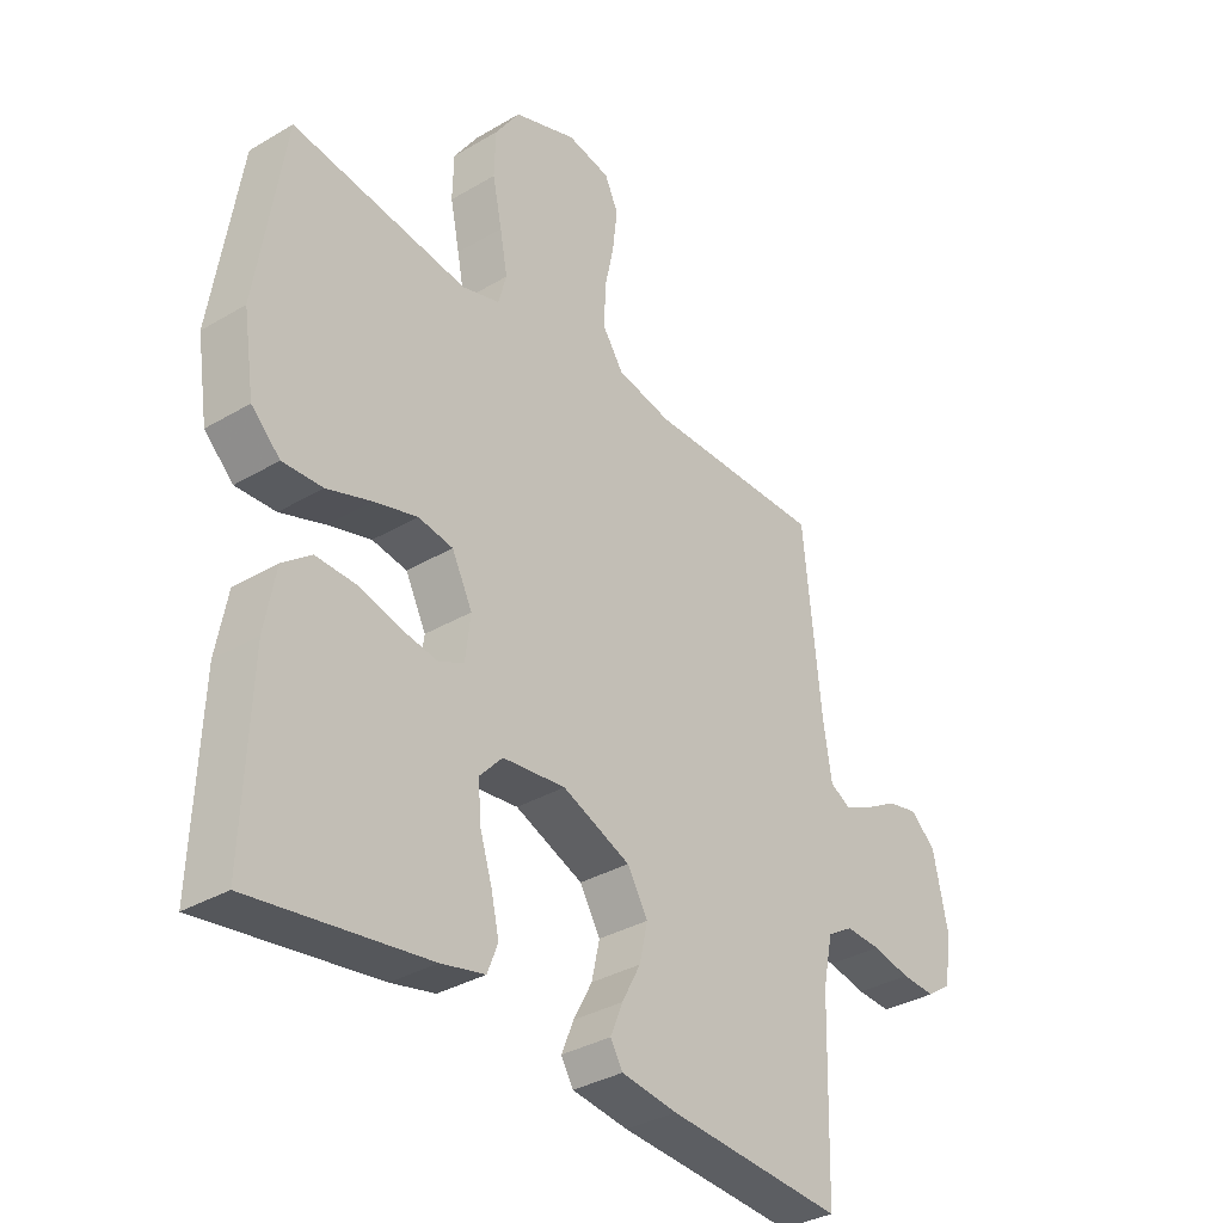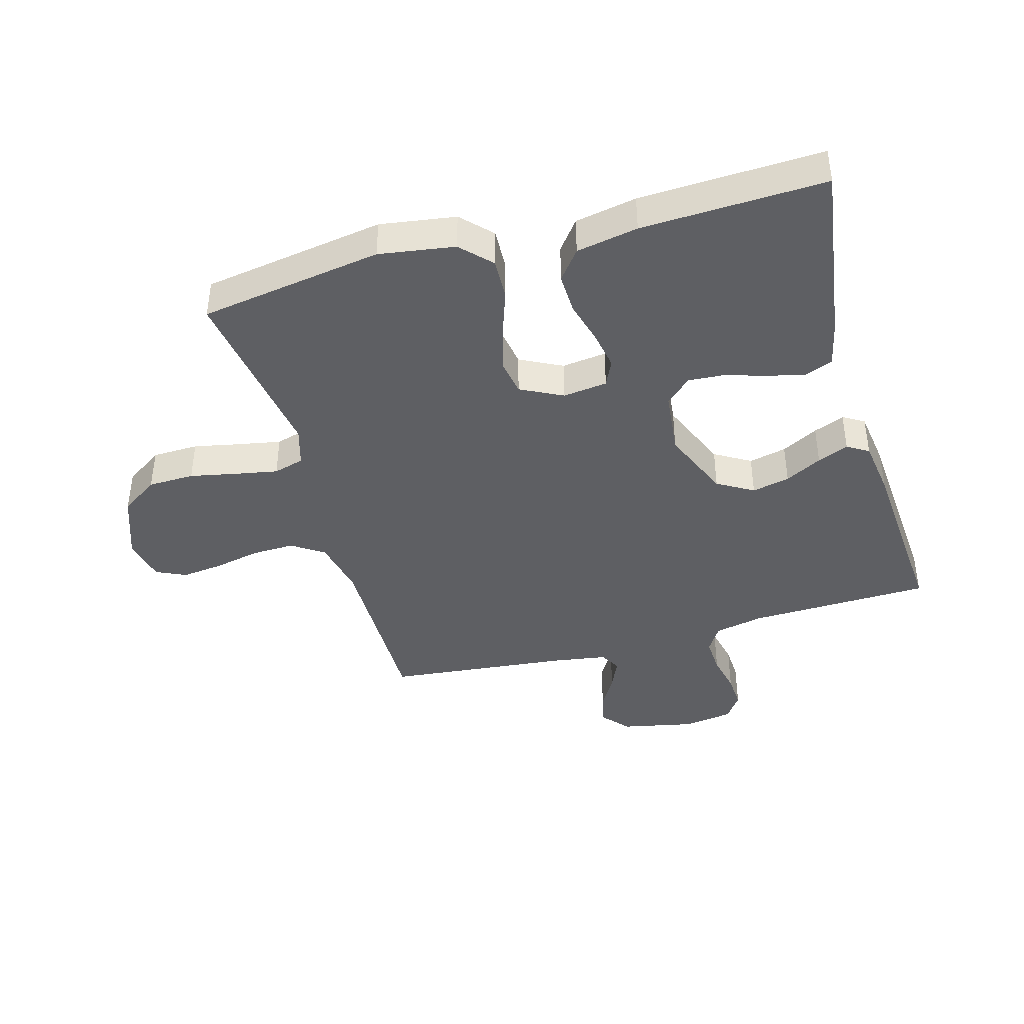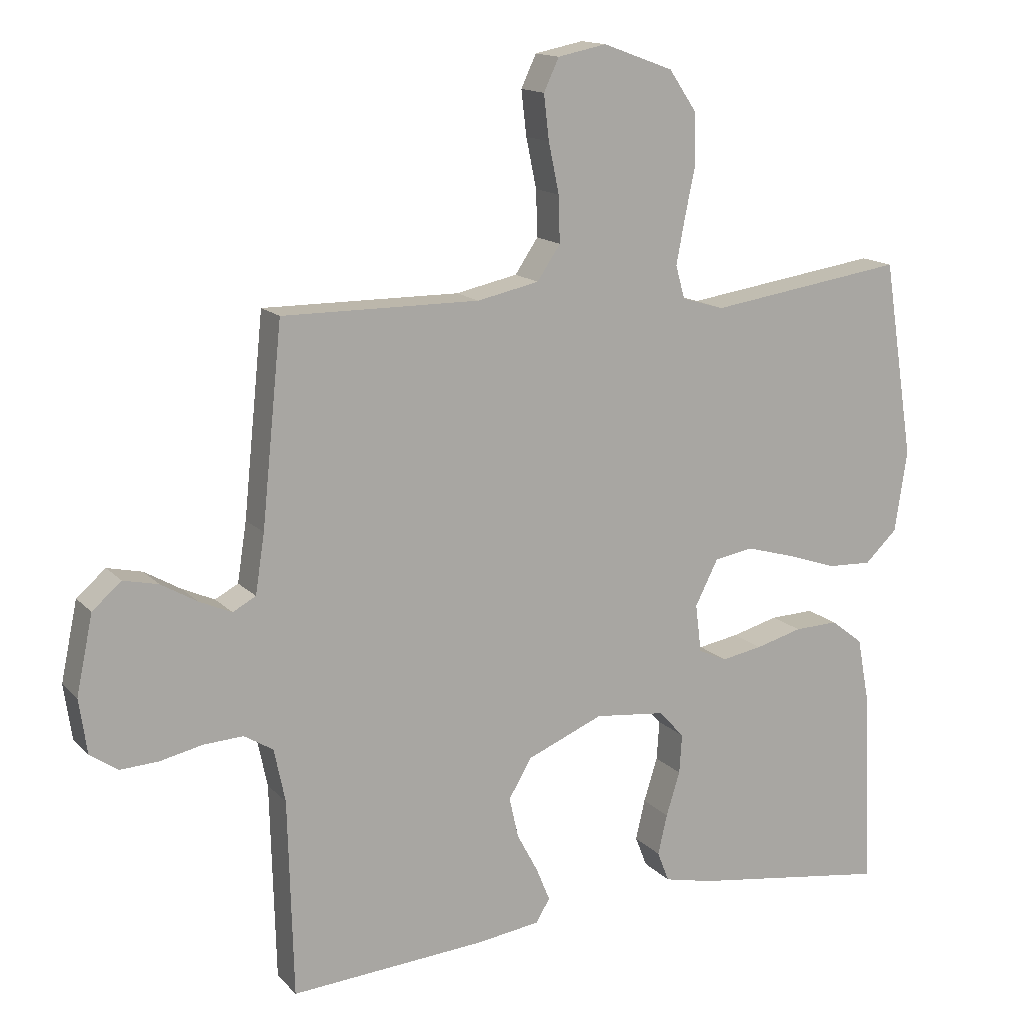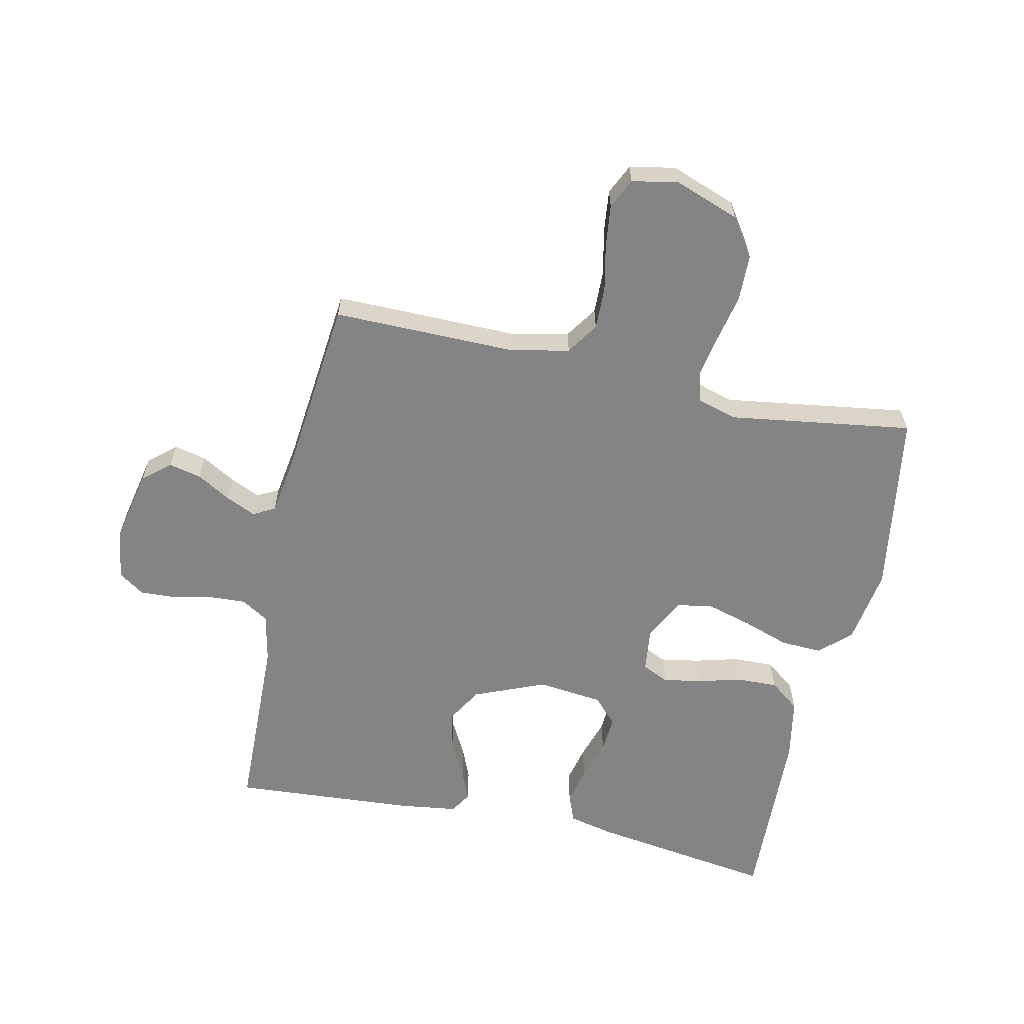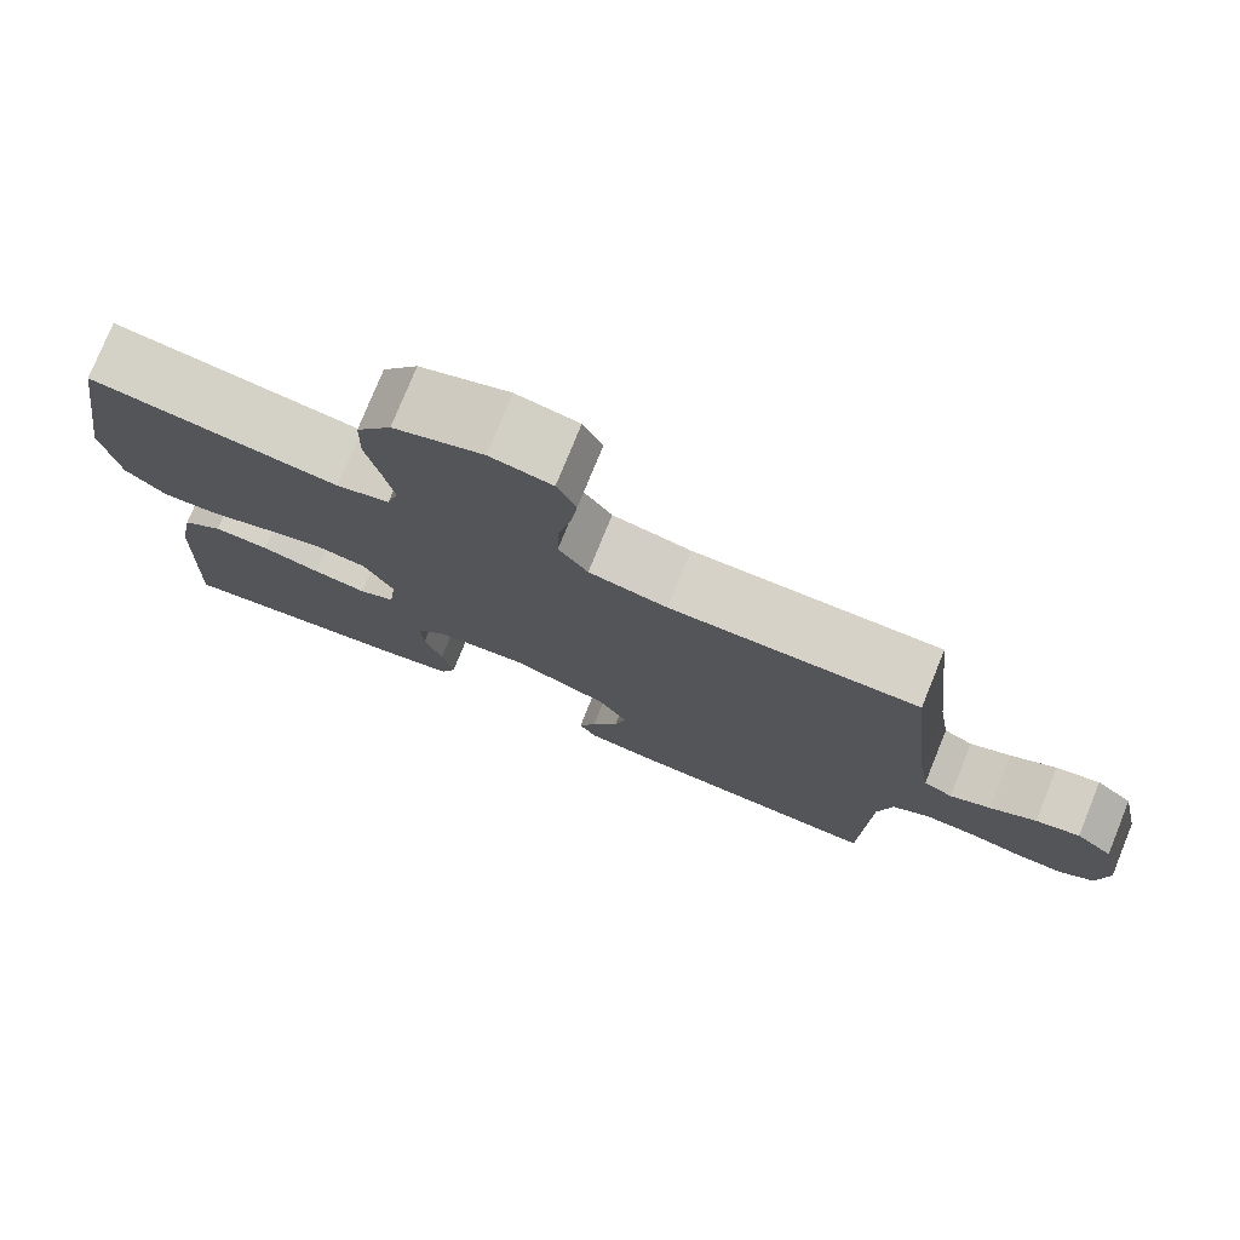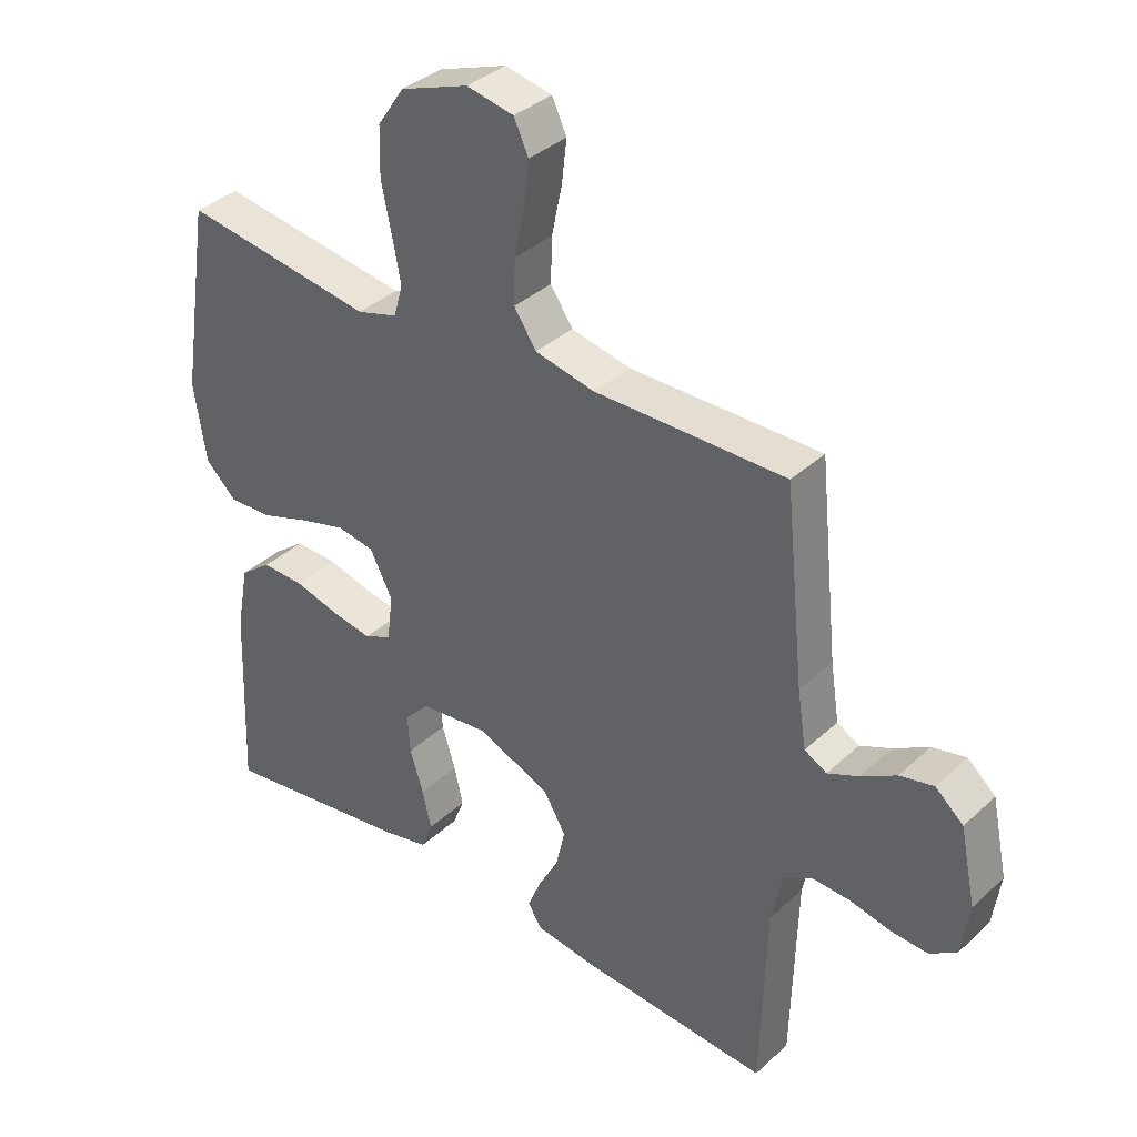
<metadata>
{"format":"obj","ext":"obj","renderer":"f3d","projection":"perspective","resolution":1024,"background":"white","views":[{"elev":-34.3,"azim":128.6,"up":"+Z"},{"elev":-41.2,"azim":105.8,"up":"+Y"},{"elev":14.5,"azim":-26.7,"up":"+Z"},{"elev":-61.4,"azim":-12.3,"up":"+Y"},{"elev":77.3,"azim":-157.9,"up":"+Z"},{"elev":36.4,"azim":-139.8,"up":"+Z"}]}
</metadata>
<code>
v 0.5 0.07 0.5
v 0.547 0.07 0.2
v 0.528 0.07 0.076
v 0.479 0.07 0.029
v 0.411 0.07 0.032
v 0.335 0.07 0.058
v 0.261 0.07 0.079
v 0.202 0.07 0.069
v 0.167 0.07 0
v 0.176 0.07 -0.073
v 0.219 0.07 -0.093
v 0.282 0.07 -0.082
v 0.353 0.07 -0.063
v 0.42 0.07 -0.061
v 0.469 0.07 -0.099
v 0.488 0.07 -0.2
v 0.5 0.07 -0.5
v 0.2 0.07 -0.456
v 0.125 0.07 -0.439
v 0.107 0.07 -0.393
v 0.121 0.07 -0.332
v 0.142 0.07 -0.265
v 0.146 0.07 -0.205
v 0.107 0.07 -0.163
v 0 0.07 -0.151
v -0.116 0.07 -0.199
v -0.151 0.07 -0.258
v -0.137 0.07 -0.32
v -0.105 0.07 -0.38
v -0.084 0.07 -0.431
v -0.105 0.07 -0.466
v -0.2 0.07 -0.479
v -0.5 0.07 -0.5
v -0.508 0.07 -0.2
v -0.525 0.07 -0.119
v -0.569 0.07 -0.092
v -0.629 0.07 -0.095
v -0.694 0.07 -0.109
v -0.752 0.07 -0.112
v -0.794 0.07 -0.083
v -0.806 0.07 0
v -0.781 0.07 0.119
v -0.737 0.07 0.157
v -0.684 0.07 0.145
v -0.629 0.07 0.113
v -0.58 0.07 0.091
v -0.545 0.07 0.11
v -0.531 0.07 0.2
v -0.5 0.07 0.5
v -0.2 0.07 0.498
v -0.106 0.07 0.518
v -0.071 0.07 0.57
v -0.073 0.07 0.64
v -0.089 0.07 0.716
v -0.097 0.07 0.784
v -0.074 0.07 0.833
v 0 0.07 0.848
v 0.107 0.07 0.809
v 0.149 0.07 0.747
v 0.151 0.07 0.671
v 0.135 0.07 0.594
v 0.122 0.07 0.525
v 0.136 0.07 0.475
v 0.2 0.07 0.456
v 0.5 0 0.5
v 0.547 0 0.2
v 0.528 0 0.076
v 0.479 0 0.029
v 0.411 0 0.032
v 0.335 0 0.058
v 0.261 0 0.079
v 0.202 0 0.069
v 0.167 0 0
v 0.176 0 -0.073
v 0.219 0 -0.093
v 0.282 0 -0.082
v 0.353 0 -0.063
v 0.42 0 -0.061
v 0.469 0 -0.099
v 0.488 0 -0.2
v 0.5 0 -0.5
v 0.2 0 -0.456
v 0.125 0 -0.439
v 0.107 0 -0.393
v 0.121 0 -0.332
v 0.142 0 -0.265
v 0.146 0 -0.205
v 0.107 0 -0.163
v 0 0 -0.151
v -0.116 0 -0.199
v -0.151 0 -0.258
v -0.137 0 -0.32
v -0.105 0 -0.38
v -0.084 0 -0.431
v -0.105 0 -0.466
v -0.2 0 -0.479
v -0.5 0 -0.5
v -0.508 0 -0.2
v -0.525 0 -0.119
v -0.569 0 -0.092
v -0.629 0 -0.095
v -0.694 0 -0.109
v -0.752 0 -0.112
v -0.794 0 -0.083
v -0.806 0 0
v -0.781 0 0.119
v -0.737 0 0.157
v -0.684 0 0.145
v -0.629 0 0.113
v -0.58 0 0.091
v -0.545 0 0.11
v -0.531 0 0.2
v -0.5 0 0.5
v -0.2 0 0.498
v -0.106 0 0.518
v -0.071 0 0.57
v -0.073 0 0.64
v -0.089 0 0.716
v -0.097 0 0.784
v -0.074 0 0.833
v 0 0 0.848
v 0.107 0 0.809
v 0.149 0 0.747
v 0.151 0 0.671
v 0.135 0 0.594
v 0.122 0 0.525
v 0.136 0 0.475
v 0.2 0 0.456
f 59 60 61
f 58 59 61
f 57 58 61
f 56 57 61
f 55 56 61
f 54 55 61
f 53 54 61
f 52 53 61 62
f 51 52 62 63
f 48 49 50
f 51 63 64
f 50 51 64
f 48 50 64
f 47 48 64
f 43 44 45
f 42 43 45
f 41 42 45
f 40 41 45
f 39 40 45
f 38 39 45
f 37 38 45
f 36 37 45 46
f 64 1 2
f 47 64 2
f 46 47 2
f 36 46 2
f 35 36 2
f 32 33 34
f 31 32 34
f 30 31 34
f 29 30 34
f 28 29 34
f 20 21 22
f 19 20 22
f 18 19 22
f 17 18 22
f 16 17 22
f 15 16 22
f 14 15 22
f 13 14 22
f 12 13 22
f 11 12 22 23
f 10 11 23 24
f 4 5 6
f 3 4 6
f 2 3 6
f 2 6 7
f 27 28 34 35
f 26 27 35
f 25 26 35
f 9 10 24 25
f 8 9 25 35
f 2 7 8
f 2 8 35
f 125 124 123
f 125 123 122
f 125 122 121
f 125 121 120
f 125 120 119
f 125 119 118
f 125 118 117
f 126 125 117 116
f 127 126 116 115
f 114 113 112
f 128 127 115
f 128 115 114
f 128 114 112
f 128 112 111
f 109 108 107
f 109 107 106
f 109 106 105
f 109 105 104
f 109 104 103
f 109 103 102
f 109 102 101
f 110 109 101 100
f 66 65 128
f 66 128 111
f 66 111 110
f 66 110 100
f 66 100 99
f 98 97 96
f 98 96 95
f 98 95 94
f 98 94 93
f 98 93 92
f 86 85 84
f 86 84 83
f 86 83 82
f 86 82 81
f 86 81 80
f 86 80 79
f 86 79 78
f 86 78 77
f 86 77 76
f 87 86 76 75
f 88 87 75 74
f 70 69 68
f 70 68 67
f 70 67 66
f 71 70 66
f 99 98 92 91
f 99 91 90
f 99 90 89
f 89 88 74 73
f 99 89 73 72
f 72 71 66
f 99 72 66
f 1 65 66 2
f 2 66 67 3
f 3 67 68 4
f 4 68 69 5
f 5 69 70 6
f 6 70 71 7
f 7 71 72 8
f 8 72 73 9
f 9 73 74 10
f 10 74 75 11
f 11 75 76 12
f 12 76 77 13
f 13 77 78 14
f 14 78 79 15
f 15 79 80 16
f 16 80 81 17
f 17 81 82 18
f 18 82 83 19
f 19 83 84 20
f 20 84 85 21
f 21 85 86 22
f 22 86 87 23
f 23 87 88 24
f 24 88 89 25
f 25 89 90 26
f 26 90 91 27
f 27 91 92 28
f 28 92 93 29
f 29 93 94 30
f 30 94 95 31
f 31 95 96 32
f 32 96 97 33
f 33 97 98 34
f 34 98 99 35
f 35 99 100 36
f 36 100 101 37
f 37 101 102 38
f 38 102 103 39
f 39 103 104 40
f 40 104 105 41
f 41 105 106 42
f 42 106 107 43
f 43 107 108 44
f 44 108 109 45
f 45 109 110 46
f 46 110 111 47
f 47 111 112 48
f 48 112 113 49
f 49 113 114 50
f 50 114 115 51
f 51 115 116 52
f 52 116 117 53
f 53 117 118 54
f 54 118 119 55
f 55 119 120 56
f 56 120 121 57
f 57 121 122 58
f 58 122 123 59
f 59 123 124 60
f 60 124 125 61
f 61 125 126 62
f 62 126 127 63
f 63 127 128 64
f 64 128 65 1

</code>
